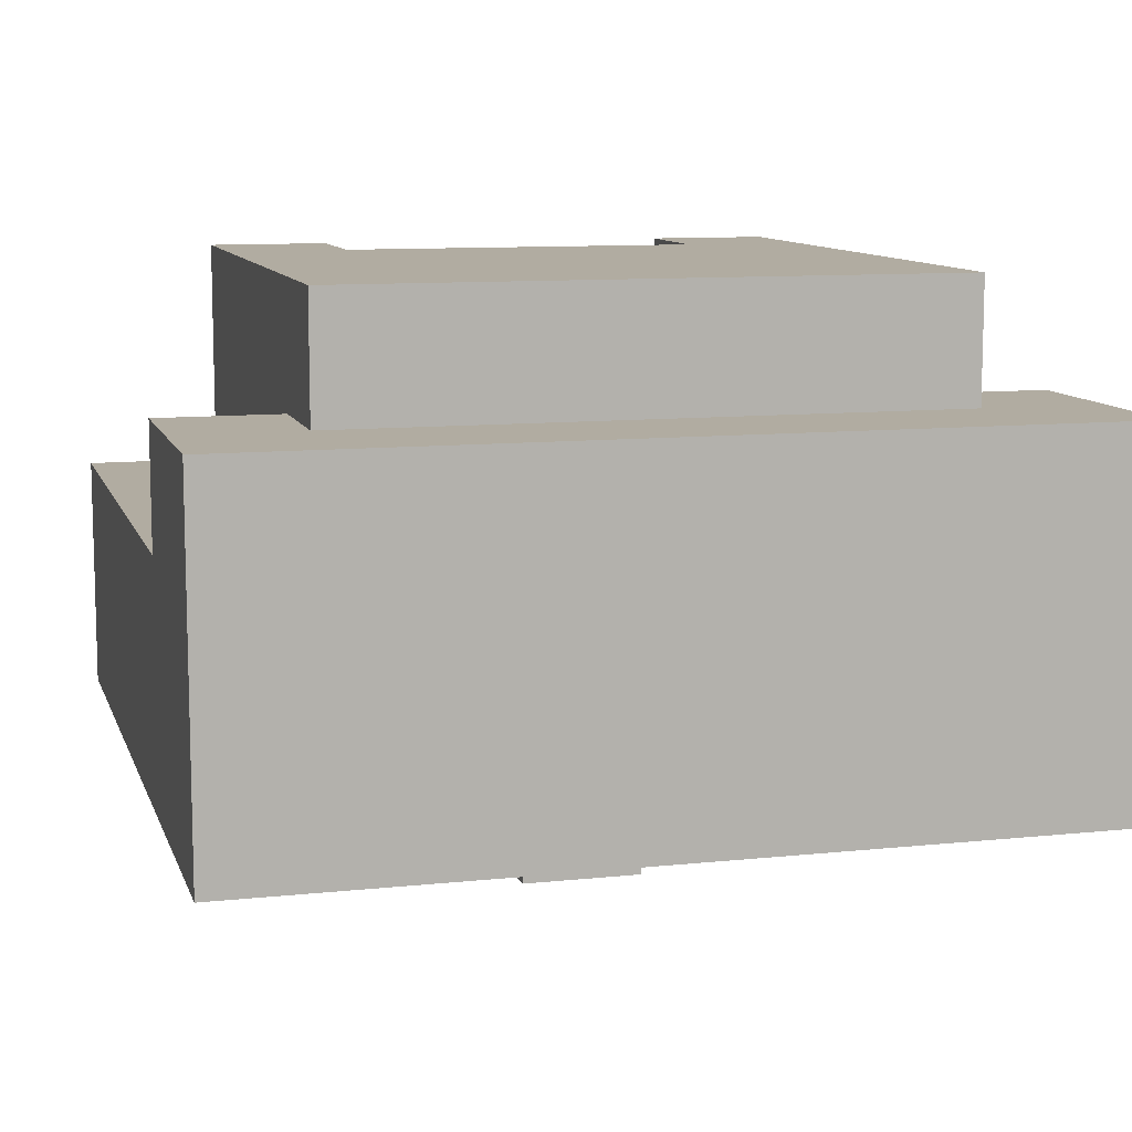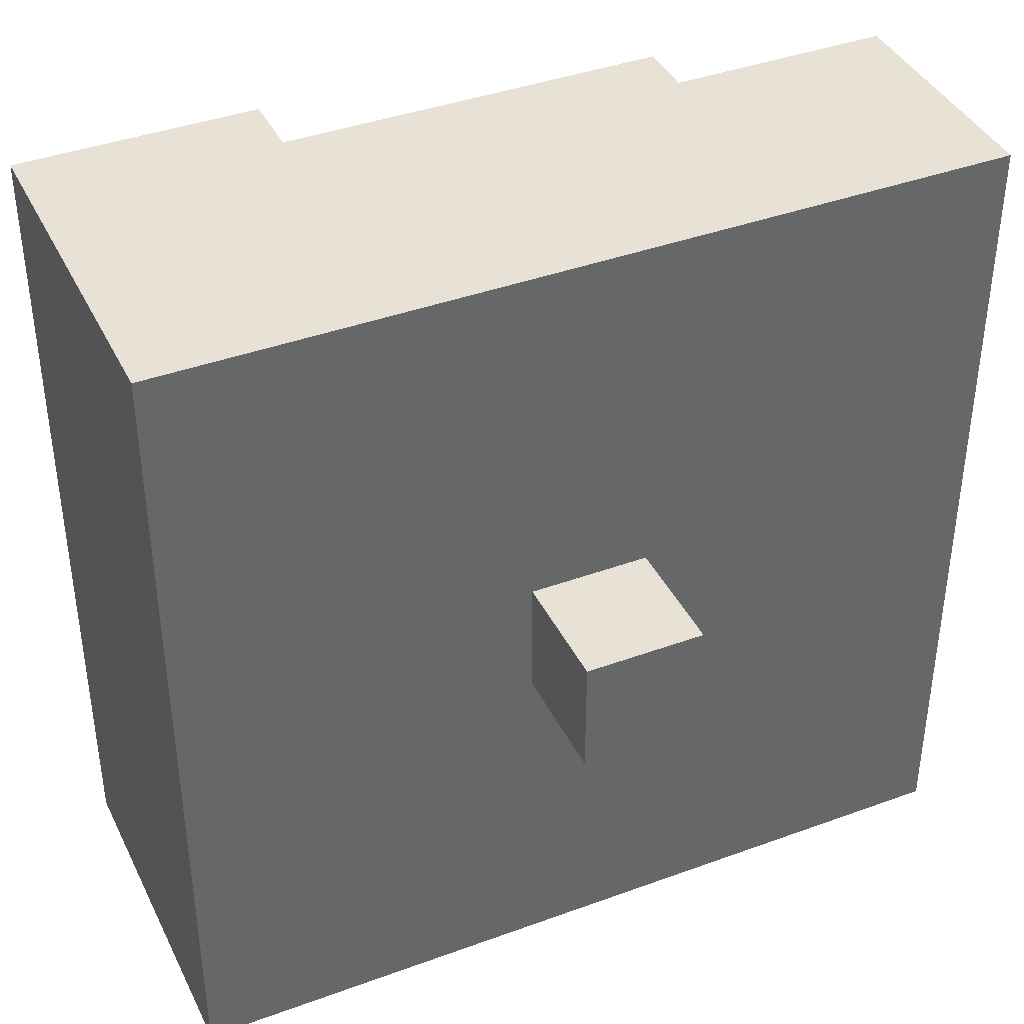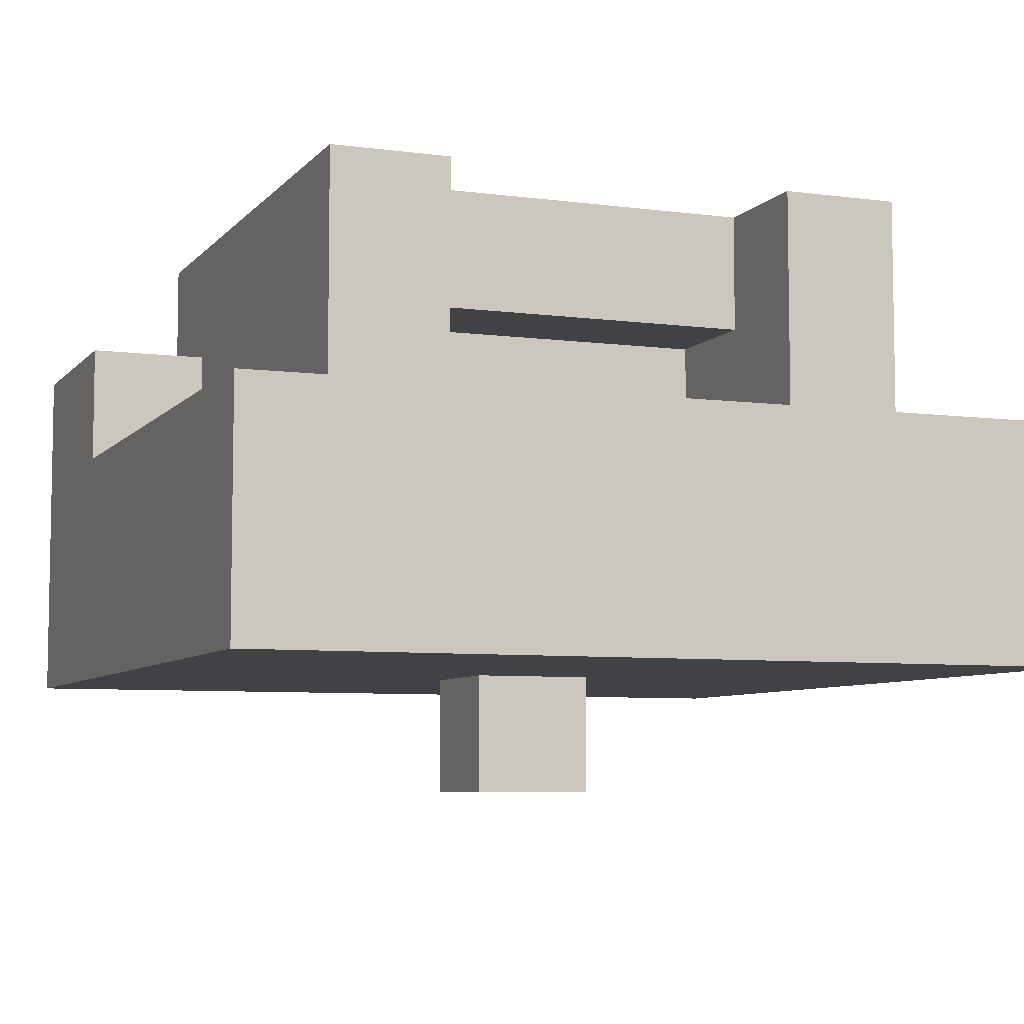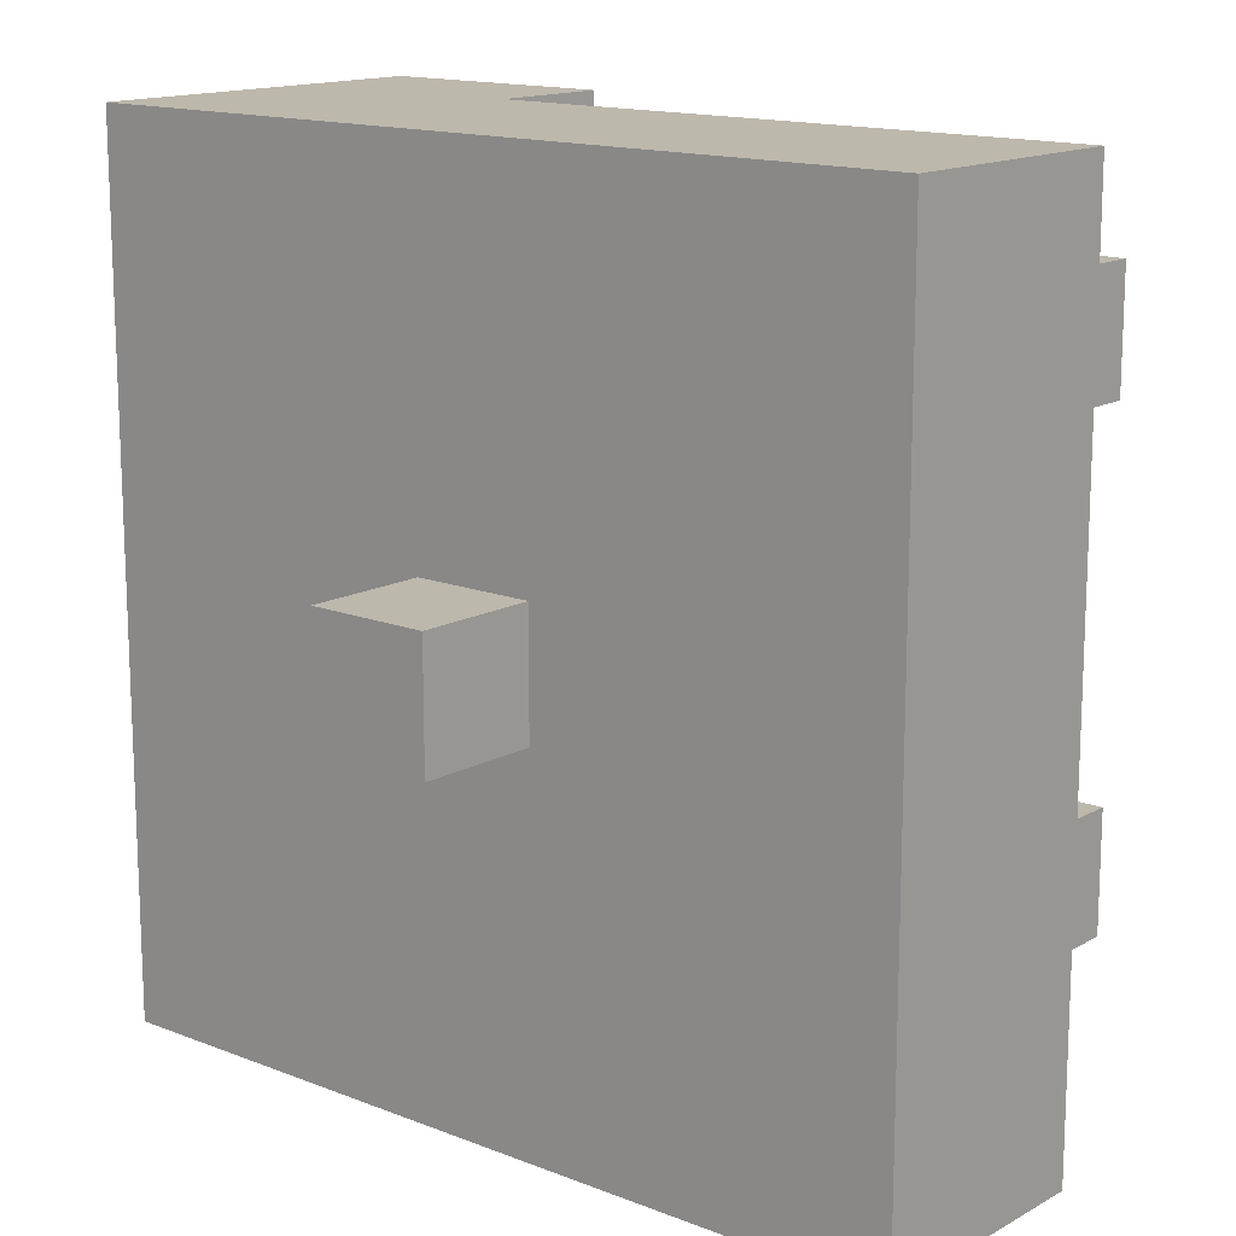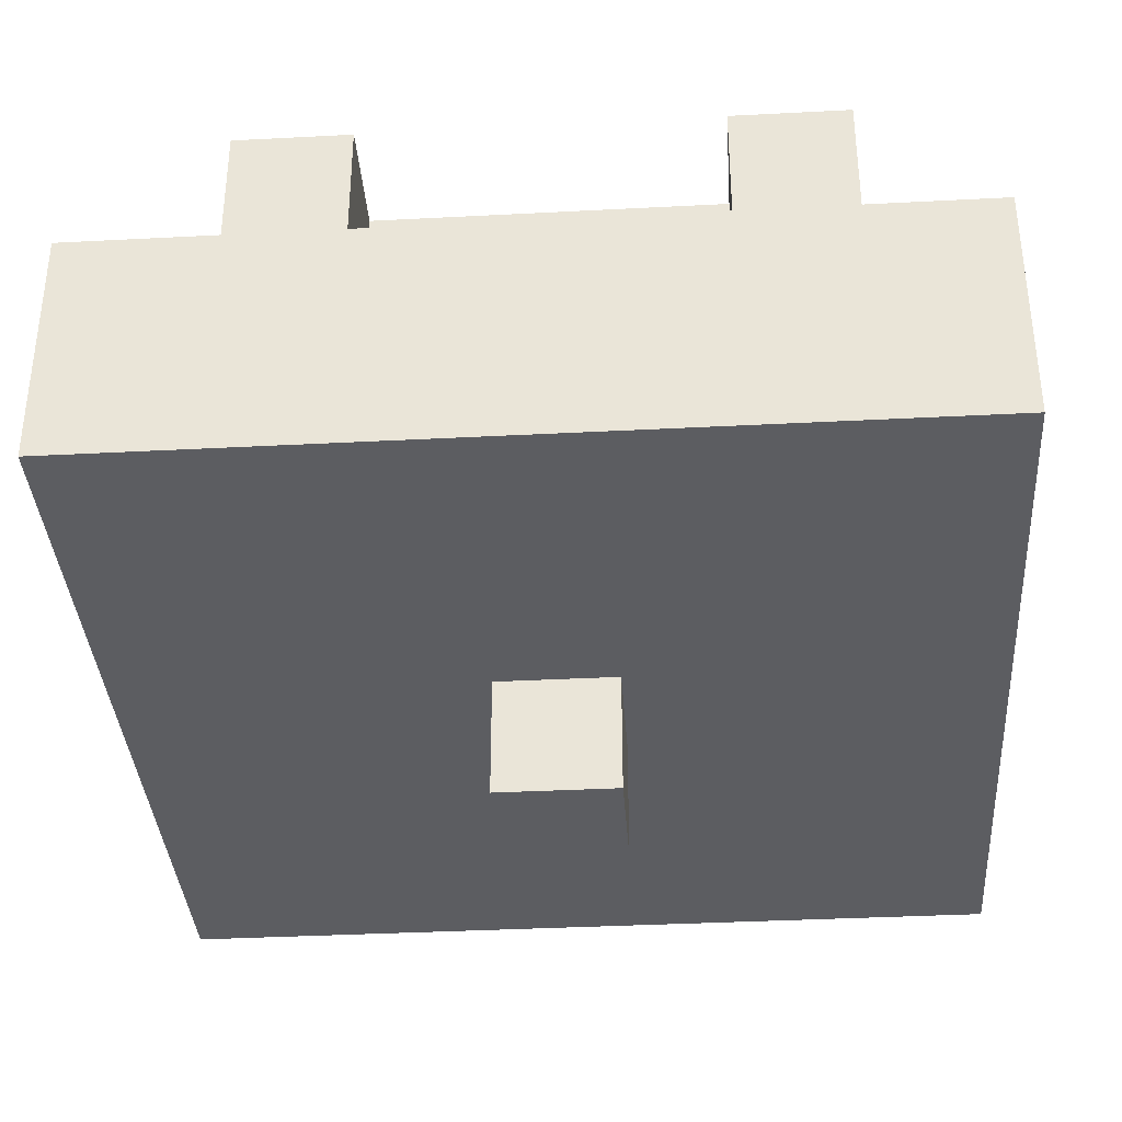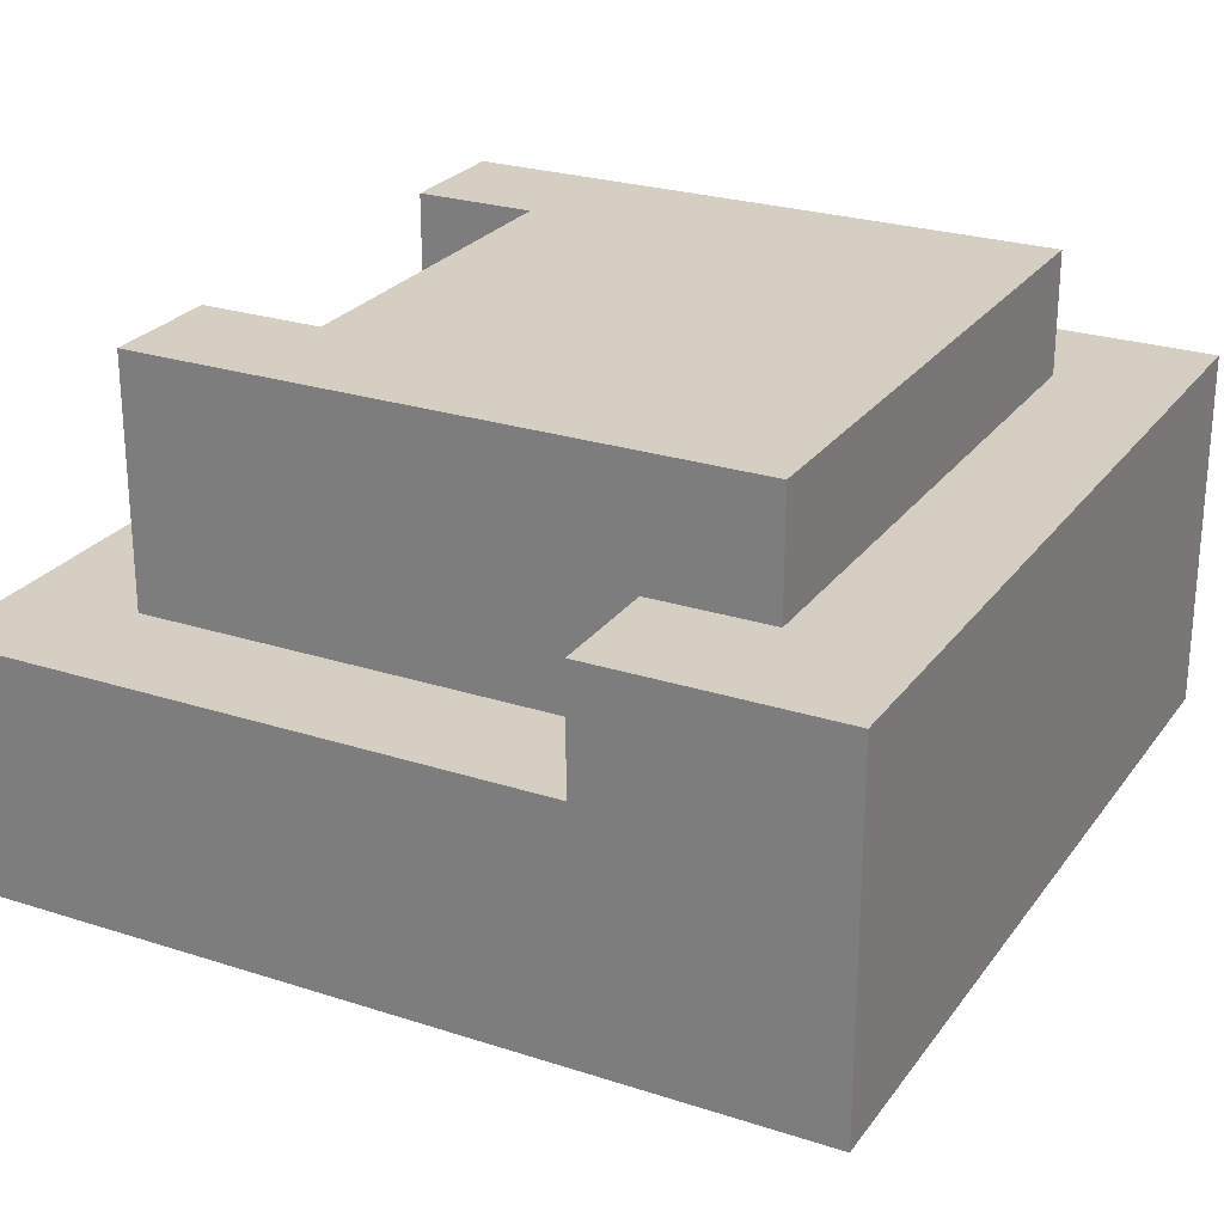
<metadata>
{"format":"obj","ext":"obj","renderer":"f3d","projection":"perspective","resolution":1024,"background":"white","views":[{"elev":10.2,"azim":-105.1,"up":"+Y"},{"elev":40.1,"azim":-24.3,"up":"+Z"},{"elev":-6.7,"azim":68.6,"up":"+Y"},{"elev":14.7,"azim":40.2,"up":"+Z"},{"elev":-36.3,"azim":93.9,"up":"+Y"},{"elev":25.5,"azim":-152.5,"up":"+Y"}]}
</metadata>
<code>
o
v 0 2.1 0
v 0 2.1 -0.7
v 0 2.2 0
v 0 2.2 -0.7
v 0 2.4 0
v 0 2.4 -0.7
v 0.1 2.4 -0.1
v 0.1 2.4 -0.6
v 0.1 2.5 -0.1
v 0.1 2.5 -0.6
v 0.3 2 -0.3
v 0.3 2 -0.4
v 0.3 2.1 -0.3
v 0.3 2.1 -0.4
v 0.2 2.3 0
v 0.2 2.3 -0.1
v 0.2 2.3 -0.6
v 0.2 2.3 -0.7
v 0.2 2.4 0
v 0.2 2.4 -0.1
v 0.2 2.4 -0.6
v 0.2 2.4 -0.7
v 0.4 2 -0.3
v 0.4 2 -0.4
v 0.4 2.1 -0.3
v 0.4 2.1 -0.4
v 0.4 2.3 -0.2
v 0.4 2.3 -0.5
v 0.4 2.4 -0.2
v 0.4 2.4 -0.5
v 0.5 2.4 -0.2
v 0.5 2.4 -0.5
v 0.5 2.5 -0.2
v 0.5 2.5 -0.5
v 0.6 2.3 -0.1
v 0.6 2.3 -0.2
v 0.6 2.3 -0.5
v 0.6 2.3 -0.6
v 0.6 2.5 -0.1
v 0.6 2.5 -0.2
v 0.6 2.5 -0.5
v 0.6 2.5 -0.6
v 0.7 2.1 0
v 0.7 2.1 -0.7
v 0.7 2.2 0
v 0.7 2.2 -0.7
v 0.7 2.3 0
v 0.7 2.3 -0.7
v 0 2.1 0
v 0 2.2 0
v 0 2.4 0
v 0.2 2.3 0
v 0.2 2.4 0
v 0.7 2.1 0
v 0.7 2.2 0
v 0.7 2.3 0
v 0.1 2.4 -0.1
v 0.1 2.5 -0.1
v 0.2 2.3 -0.1
v 0.2 2.4 -0.1
v 0.6 2.3 -0.1
v 0.6 2.5 -0.1
v 0.3 2 -0.3
v 0.3 2.1 -0.3
v 0.4 2 -0.3
v 0.4 2.1 -0.3
v 0.4 2.3 -0.5
v 0.4 2.4 -0.5
v 0.5 2.4 -0.5
v 0.5 2.5 -0.5
v 0.6 2.3 -0.5
v 0.6 2.5 -0.5
v 0.4 2.3 -0.2
v 0.4 2.4 -0.2
v 0.5 2.4 -0.2
v 0.5 2.5 -0.2
v 0.6 2.3 -0.2
v 0.6 2.5 -0.2
v 0.3 2 -0.4
v 0.3 2.1 -0.4
v 0.4 2 -0.4
v 0.4 2.1 -0.4
v 0.1 2.4 -0.6
v 0.1 2.5 -0.6
v 0.2 2.3 -0.6
v 0.2 2.4 -0.6
v 0.6 2.3 -0.6
v 0.6 2.5 -0.6
v 0 2.1 -0.7
v 0 2.2 -0.7
v 0 2.4 -0.7
v 0.2 2.3 -0.7
v 0.2 2.4 -0.7
v 0.7 2.1 -0.7
v 0.7 2.2 -0.7
v 0.7 2.3 -0.7
v 0.3 2 -0.3
v 0.4 2 -0.3
v 0.3 2 -0.4
v 0.4 2 -0.4
v 0 2.1 0
v 0.7 2.1 0
v 0.3 2.1 -0.3
v 0.4 2.1 -0.3
v 0.3 2.1 -0.4
v 0.4 2.1 -0.4
v 0 2.1 -0.7
v 0.7 2.1 -0.7
v 0.4 2.4 -0.2
v 0.5 2.4 -0.2
v 0.4 2.4 -0.5
v 0.5 2.4 -0.5
v 0.2 2.3 0
v 0.7 2.3 0
v 0.2 2.3 -0.1
v 0.6 2.3 -0.1
v 0.4 2.3 -0.2
v 0.6 2.3 -0.2
v 0.4 2.3 -0.5
v 0.6 2.3 -0.5
v 0.2 2.3 -0.6
v 0.6 2.3 -0.6
v 0.2 2.3 -0.7
v 0.7 2.3 -0.7
v 0 2.4 0
v 0.2 2.4 0
v 0.1 2.4 -0.1
v 0.2 2.4 -0.1
v 0.1 2.4 -0.6
v 0.2 2.4 -0.6
v 0 2.4 -0.7
v 0.2 2.4 -0.7
v 0.1 2.5 -0.1
v 0.6 2.5 -0.1
v 0.5 2.5 -0.2
v 0.6 2.5 -0.2
v 0.5 2.5 -0.5
v 0.6 2.5 -0.5
v 0.1 2.5 -0.6
v 0.6 2.5 -0.6
f 3 2 1
f 4 2 3
f 5 4 3
f 6 4 5
f 9 8 7
f 10 8 9
f 13 12 11
f 14 12 13
f 15 16 19
f 19 16 20
f 17 18 21
f 21 18 22
f 23 24 25
f 25 24 26
f 27 28 29
f 29 28 30
f 31 32 33
f 33 32 34
f 35 36 39
f 39 36 40
f 37 38 41
f 41 38 42
f 43 44 45
f 45 44 46
f 45 46 47
f 47 46 48
f 52 51 50
f 53 51 52
f 54 50 49
f 55 52 50
f 55 50 54
f 56 52 55
f 60 58 57
f 61 60 59
f 62 58 60
f 62 60 61
f 65 64 63
f 66 64 65
f 69 68 67
f 71 69 67
f 71 70 69
f 72 70 71
f 73 74 75
f 73 75 77
f 75 76 77
f 77 76 78
f 79 80 81
f 81 80 82
f 83 84 86
f 85 86 87
f 86 84 88
f 87 86 88
f 90 91 92
f 92 91 93
f 89 90 94
f 90 92 95
f 94 90 95
f 95 92 96
f 99 98 97
f 100 98 99
f 103 102 101
f 104 102 103
f 105 103 101
f 106 102 104
f 107 105 101
f 107 106 105
f 108 102 106
f 108 106 107
f 111 110 109
f 112 110 111
f 113 114 115
f 115 114 116
f 116 114 118
f 117 118 119
f 118 114 120
f 119 118 120
f 120 114 122
f 121 122 123
f 122 114 124
f 123 122 124
f 125 126 127
f 127 126 128
f 125 127 129
f 125 129 131
f 129 130 131
f 131 130 132
f 133 134 135
f 135 134 136
f 133 135 137
f 133 137 139
f 137 138 139
f 139 138 140

</code>
